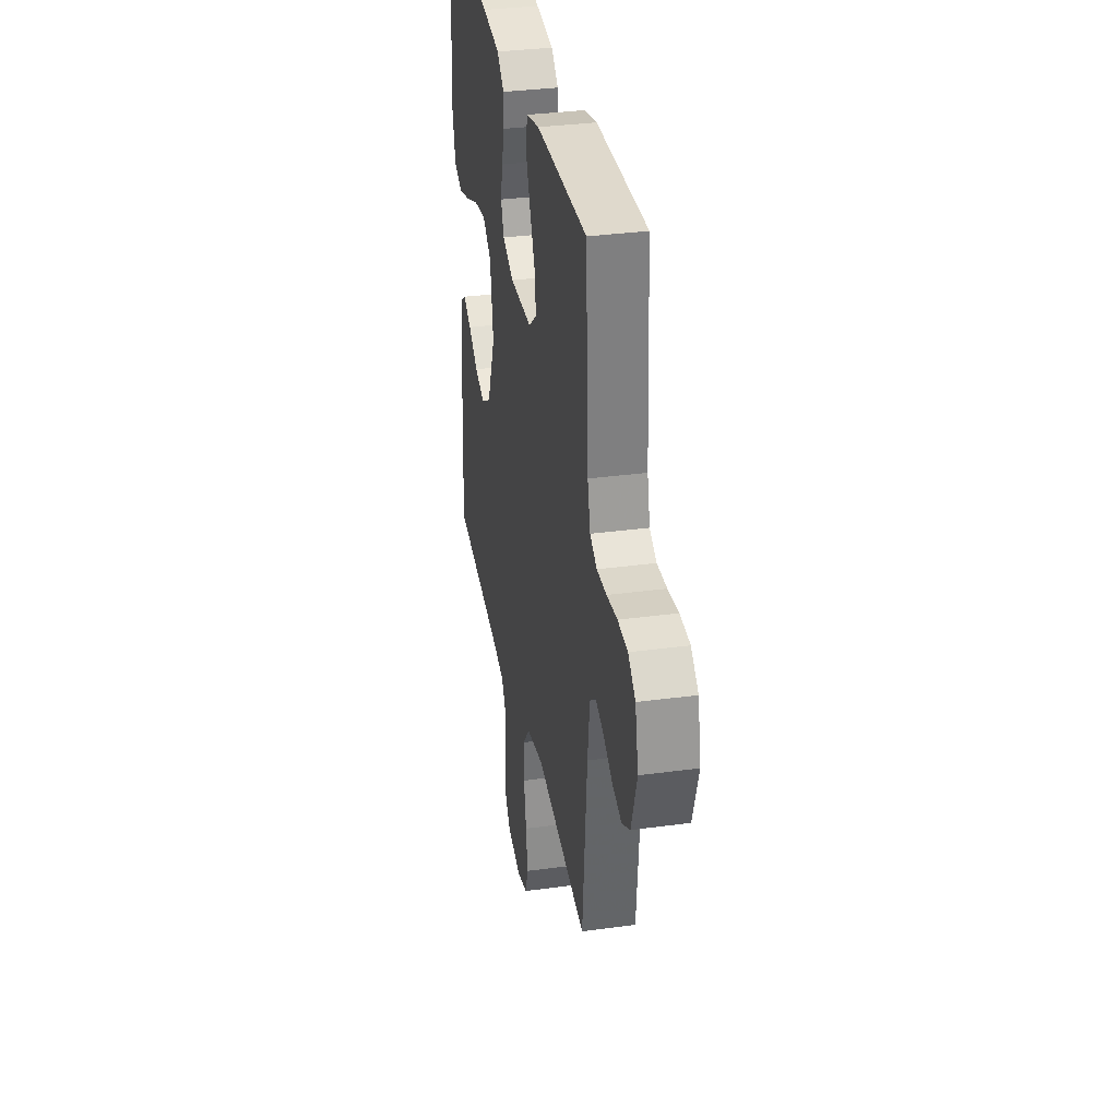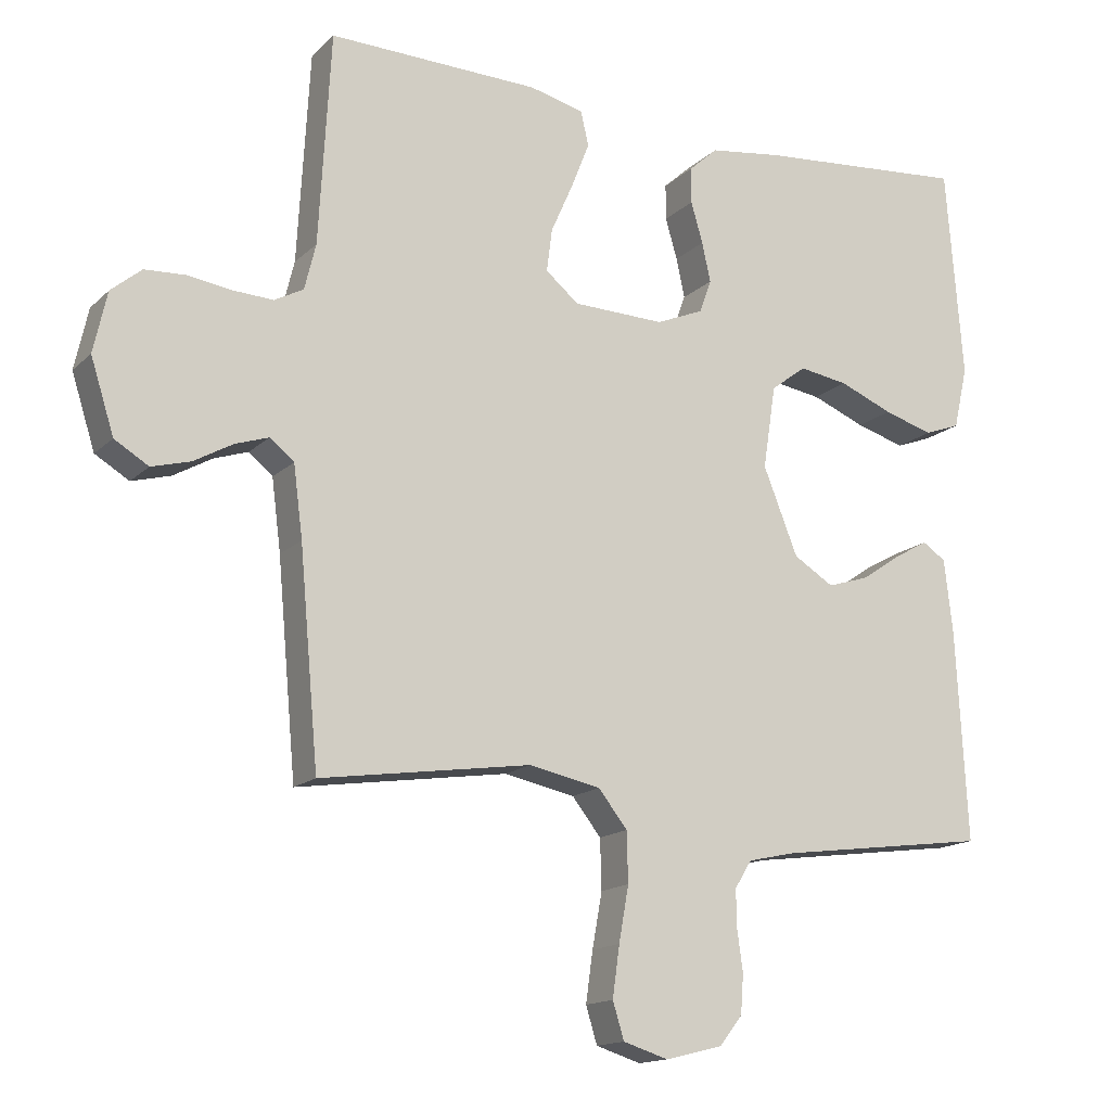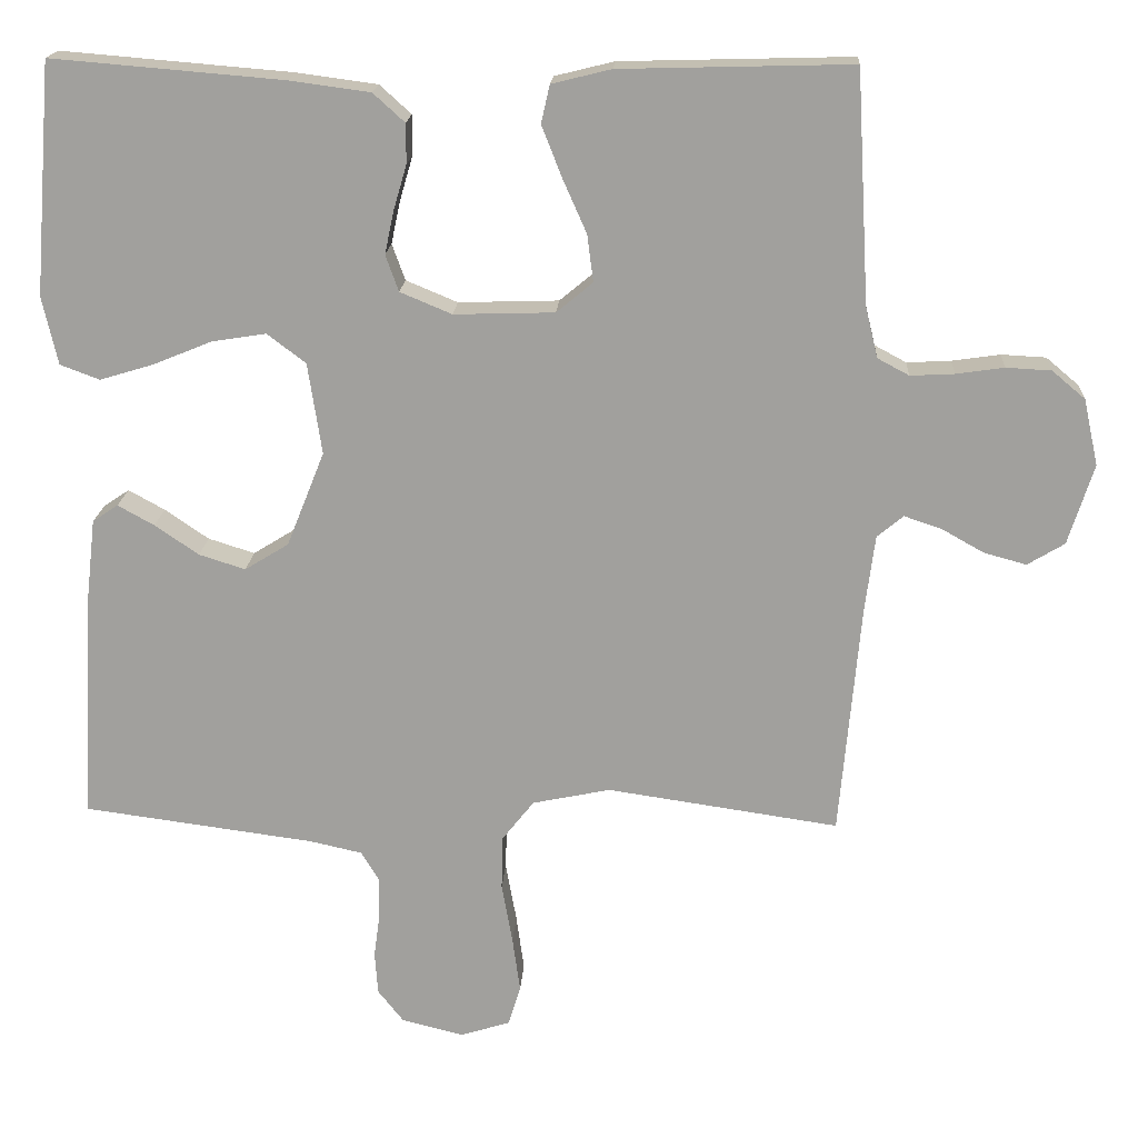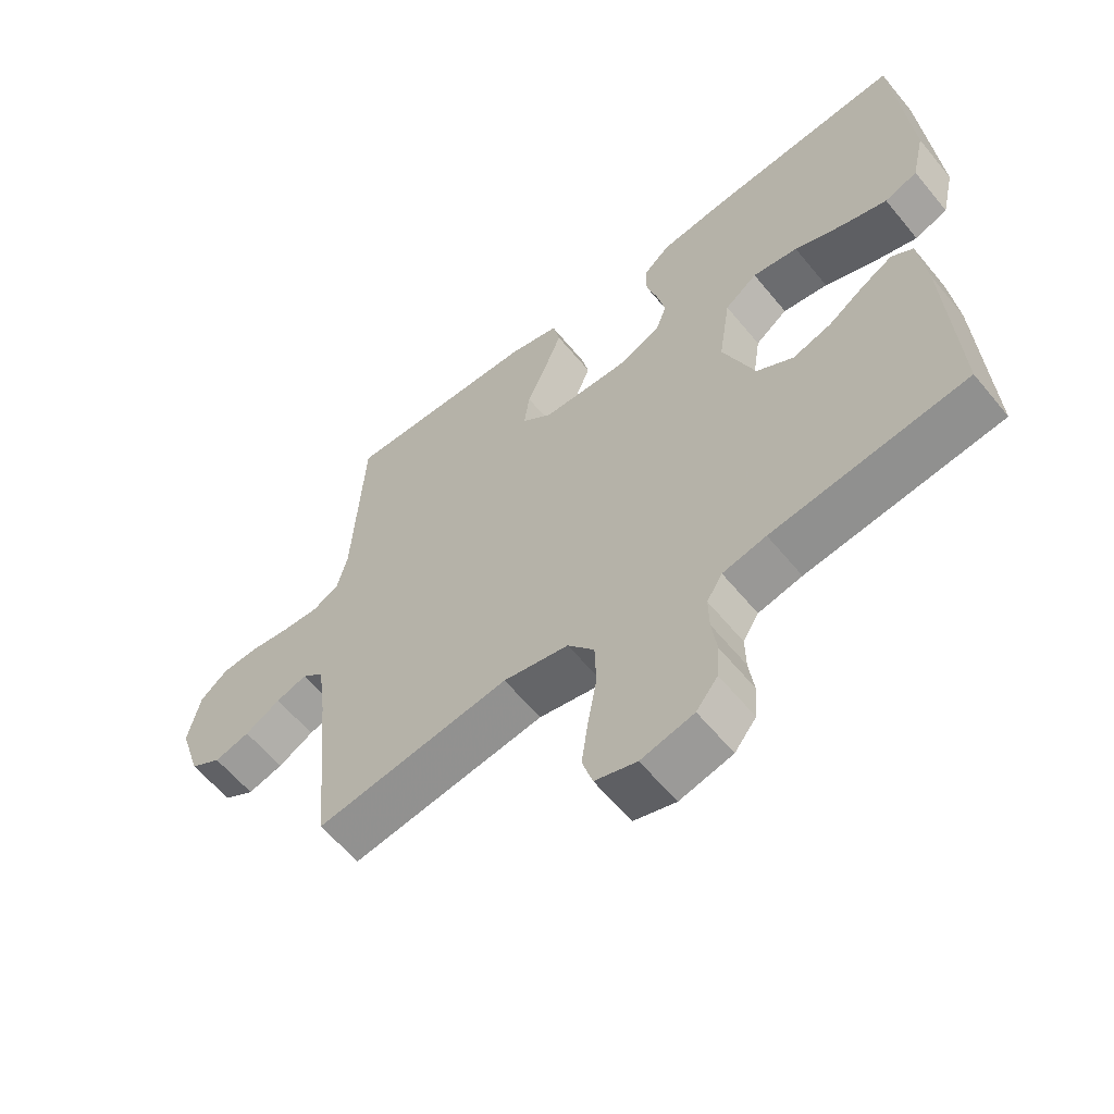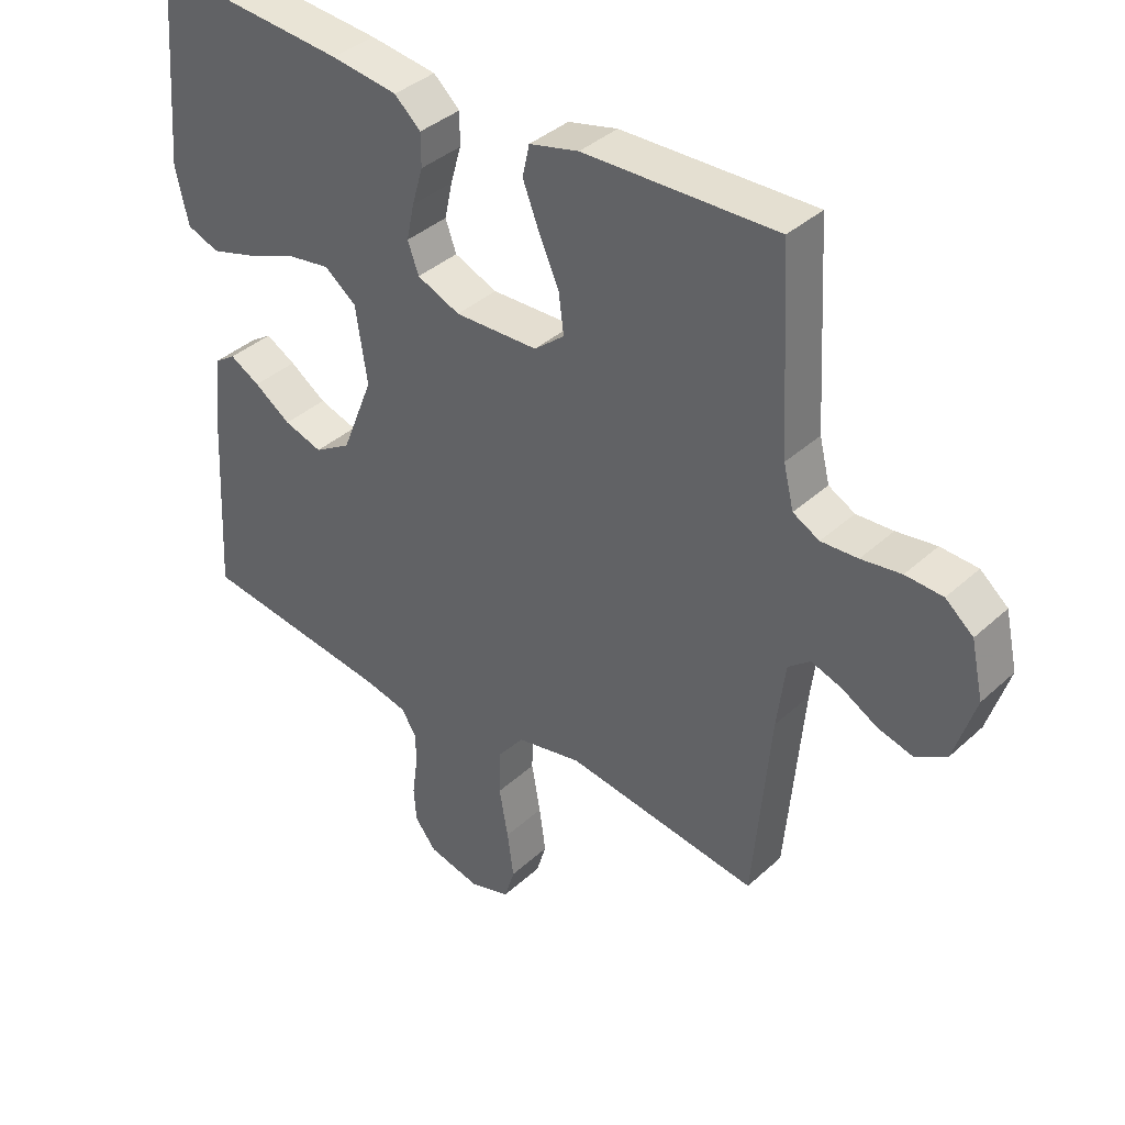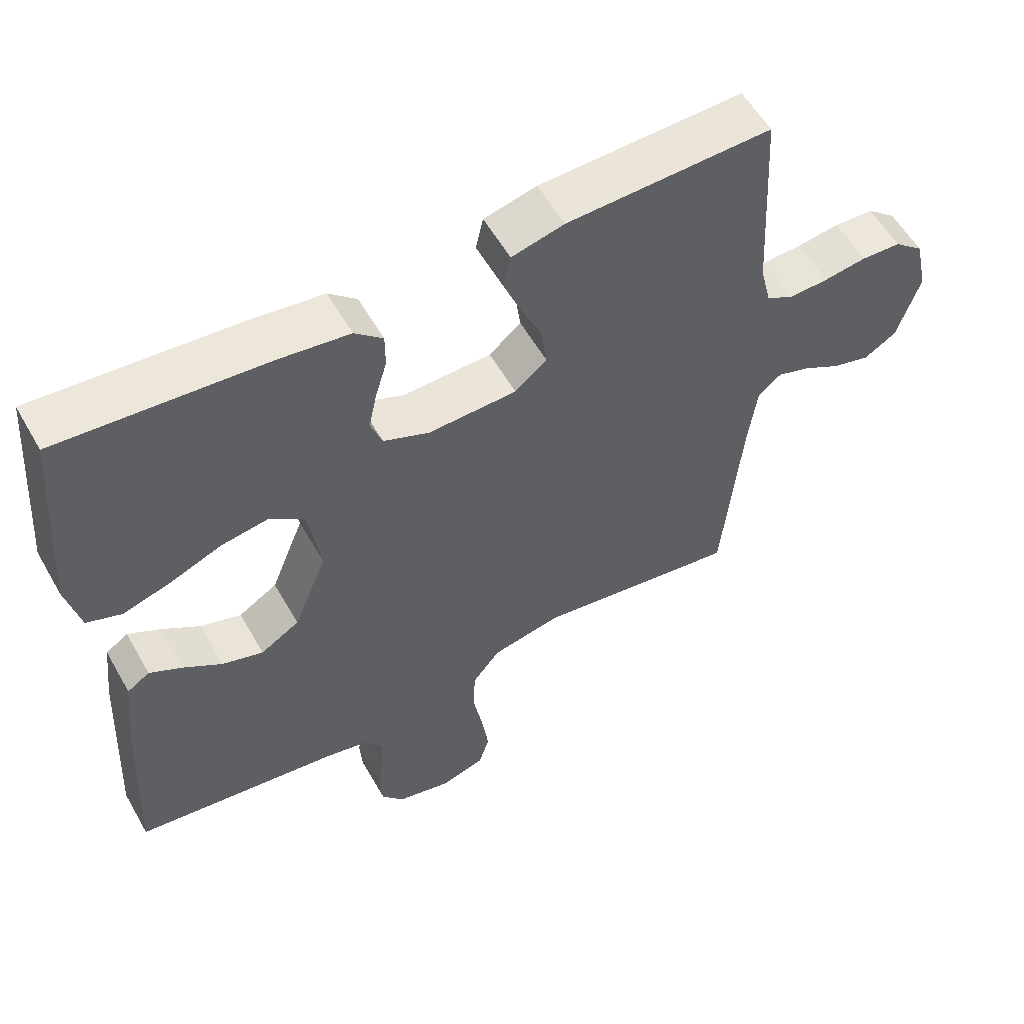
<metadata>
{"format":"obj","ext":"obj","renderer":"f3d","projection":"perspective","resolution":1024,"background":"white","views":[{"elev":33.9,"azim":79.6,"up":"+Z"},{"elev":-15.2,"azim":151.3,"up":"+Z"},{"elev":17.9,"azim":3.3,"up":"+Z"},{"elev":-60.3,"azim":-140.8,"up":"+Z"},{"elev":38.1,"azim":41.1,"up":"+Z"},{"elev":56.8,"azim":-29.4,"up":"+Z"}]}
</metadata>
<code>
v 0.5 0.07 -0.5
v 0.2 0.07 -0.456
v 0.099 0.07 -0.477
v 0.058 0.07 -0.529
v 0.056 0.07 -0.6
v 0.07 0.07 -0.678
v 0.08 0.07 -0.75
v 0.064 0.07 -0.802
v 0 0.07 -0.822
v -0.081 0.07 -0.802
v -0.114 0.07 -0.76
v -0.118 0.07 -0.705
v -0.11 0.07 -0.647
v -0.109 0.07 -0.594
v -0.133 0.07 -0.555
v -0.2 0.07 -0.54
v -0.5 0.07 -0.5
v -0.484 0.07 -0.2
v -0.472 0.07 -0.096
v -0.439 0.07 -0.074
v -0.392 0.07 -0.1
v -0.335 0.07 -0.139
v -0.275 0.07 -0.158
v -0.218 0.07 -0.123
v -0.169 0.07 0
v -0.187 0.07 0.118
v -0.237 0.07 0.156
v -0.307 0.07 0.145
v -0.383 0.07 0.114
v -0.453 0.07 0.093
v -0.504 0.07 0.112
v -0.524 0.07 0.2
v -0.5 0.07 0.5
v -0.2 0.07 0.475
v -0.096 0.07 0.461
v -0.055 0.07 0.424
v -0.055 0.07 0.373
v -0.072 0.07 0.315
v -0.084 0.07 0.259
v -0.067 0.07 0.212
v 0 0.07 0.184
v 0.13 0.07 0.188
v 0.177 0.07 0.227
v 0.169 0.07 0.288
v 0.138 0.07 0.358
v 0.112 0.07 0.424
v 0.123 0.07 0.473
v 0.2 0.07 0.492
v 0.5 0.07 0.5
v 0.517 0.07 0.2
v 0.533 0.07 0.135
v 0.574 0.07 0.113
v 0.631 0.07 0.116
v 0.693 0.07 0.125
v 0.751 0.07 0.122
v 0.794 0.07 0.086
v 0.813 0.07 0
v 0.78 0.07 -0.104
v 0.732 0.07 -0.133
v 0.677 0.07 -0.118
v 0.622 0.07 -0.087
v 0.574 0.07 -0.071
v 0.54 0.07 -0.099
v 0.527 0.07 -0.2
v 0.5 0 -0.5
v 0.2 0 -0.456
v 0.099 0 -0.477
v 0.058 0 -0.529
v 0.056 0 -0.6
v 0.07 0 -0.678
v 0.08 0 -0.75
v 0.064 0 -0.802
v 0 0 -0.822
v -0.081 0 -0.802
v -0.114 0 -0.76
v -0.118 0 -0.705
v -0.11 0 -0.647
v -0.109 0 -0.594
v -0.133 0 -0.555
v -0.2 0 -0.54
v -0.5 0 -0.5
v -0.484 0 -0.2
v -0.472 0 -0.096
v -0.439 0 -0.074
v -0.392 0 -0.1
v -0.335 0 -0.139
v -0.275 0 -0.158
v -0.218 0 -0.123
v -0.169 0 0
v -0.187 0 0.118
v -0.237 0 0.156
v -0.307 0 0.145
v -0.383 0 0.114
v -0.453 0 0.093
v -0.504 0 0.112
v -0.524 0 0.2
v -0.5 0 0.5
v -0.2 0 0.475
v -0.096 0 0.461
v -0.055 0 0.424
v -0.055 0 0.373
v -0.072 0 0.315
v -0.084 0 0.259
v -0.067 0 0.212
v 0 0 0.184
v 0.13 0 0.188
v 0.177 0 0.227
v 0.169 0 0.288
v 0.138 0 0.358
v 0.112 0 0.424
v 0.123 0 0.473
v 0.2 0 0.492
v 0.5 0 0.5
v 0.517 0 0.2
v 0.533 0 0.135
v 0.574 0 0.113
v 0.631 0 0.116
v 0.693 0 0.125
v 0.751 0 0.122
v 0.794 0 0.086
v 0.813 0 0
v 0.78 0 -0.104
v 0.732 0 -0.133
v 0.677 0 -0.118
v 0.622 0 -0.087
v 0.574 0 -0.071
v 0.54 0 -0.099
v 0.527 0 -0.2
f 58 59 60 61
f 58 61 62
f 57 58 62
f 56 57 62
f 53 54 55 56
f 52 53 56 62
f 51 52 62 63
f 47 48 49 50
f 44 45 46 47
f 44 47 50 51
f 35 36 37 38
f 35 38 39
f 34 35 39
f 33 34 39 40
f 31 32 33 40
f 28 29 30 31
f 19 20 21 22
f 19 22 23
f 16 17 18 19
f 15 16 19 23
f 14 15 23 24
f 10 11 12 13
f 10 13 14
f 9 10 14
f 5 6 7 8
f 5 8 9 14
f 64 1 2
f 64 2 3
f 63 64 3
f 43 44 51 63
f 42 43 63 3
f 41 42 3 4
f 28 31 40
f 27 28 40
f 26 27 40 41
f 25 26 41 4
f 14 24 25
f 4 5 14 25
f 125 124 123 122
f 126 125 122
f 126 122 121
f 126 121 120
f 120 119 118 117
f 126 120 117 116
f 127 126 116 115
f 114 113 112 111
f 111 110 109 108
f 115 114 111 108
f 102 101 100 99
f 103 102 99
f 103 99 98
f 104 103 98 97
f 104 97 96 95
f 95 94 93 92
f 86 85 84 83
f 87 86 83
f 83 82 81 80
f 87 83 80 79
f 88 87 79 78
f 77 76 75 74
f 78 77 74
f 78 74 73
f 72 71 70 69
f 78 73 72 69
f 66 65 128
f 67 66 128
f 67 128 127
f 127 115 108 107
f 67 127 107 106
f 68 67 106 105
f 104 95 92
f 104 92 91
f 105 104 91 90
f 68 105 90 89
f 89 88 78
f 89 78 69 68
f 1 65 66 2
f 2 66 67 3
f 3 67 68 4
f 4 68 69 5
f 5 69 70 6
f 6 70 71 7
f 7 71 72 8
f 8 72 73 9
f 9 73 74 10
f 10 74 75 11
f 11 75 76 12
f 12 76 77 13
f 13 77 78 14
f 14 78 79 15
f 15 79 80 16
f 16 80 81 17
f 17 81 82 18
f 18 82 83 19
f 19 83 84 20
f 20 84 85 21
f 21 85 86 22
f 22 86 87 23
f 23 87 88 24
f 24 88 89 25
f 25 89 90 26
f 26 90 91 27
f 27 91 92 28
f 28 92 93 29
f 29 93 94 30
f 30 94 95 31
f 31 95 96 32
f 32 96 97 33
f 33 97 98 34
f 34 98 99 35
f 35 99 100 36
f 36 100 101 37
f 37 101 102 38
f 38 102 103 39
f 39 103 104 40
f 40 104 105 41
f 41 105 106 42
f 42 106 107 43
f 43 107 108 44
f 44 108 109 45
f 45 109 110 46
f 46 110 111 47
f 47 111 112 48
f 48 112 113 49
f 49 113 114 50
f 50 114 115 51
f 51 115 116 52
f 52 116 117 53
f 53 117 118 54
f 54 118 119 55
f 55 119 120 56
f 56 120 121 57
f 57 121 122 58
f 58 122 123 59
f 59 123 124 60
f 60 124 125 61
f 61 125 126 62
f 62 126 127 63
f 63 127 128 64
f 64 128 65 1

</code>
